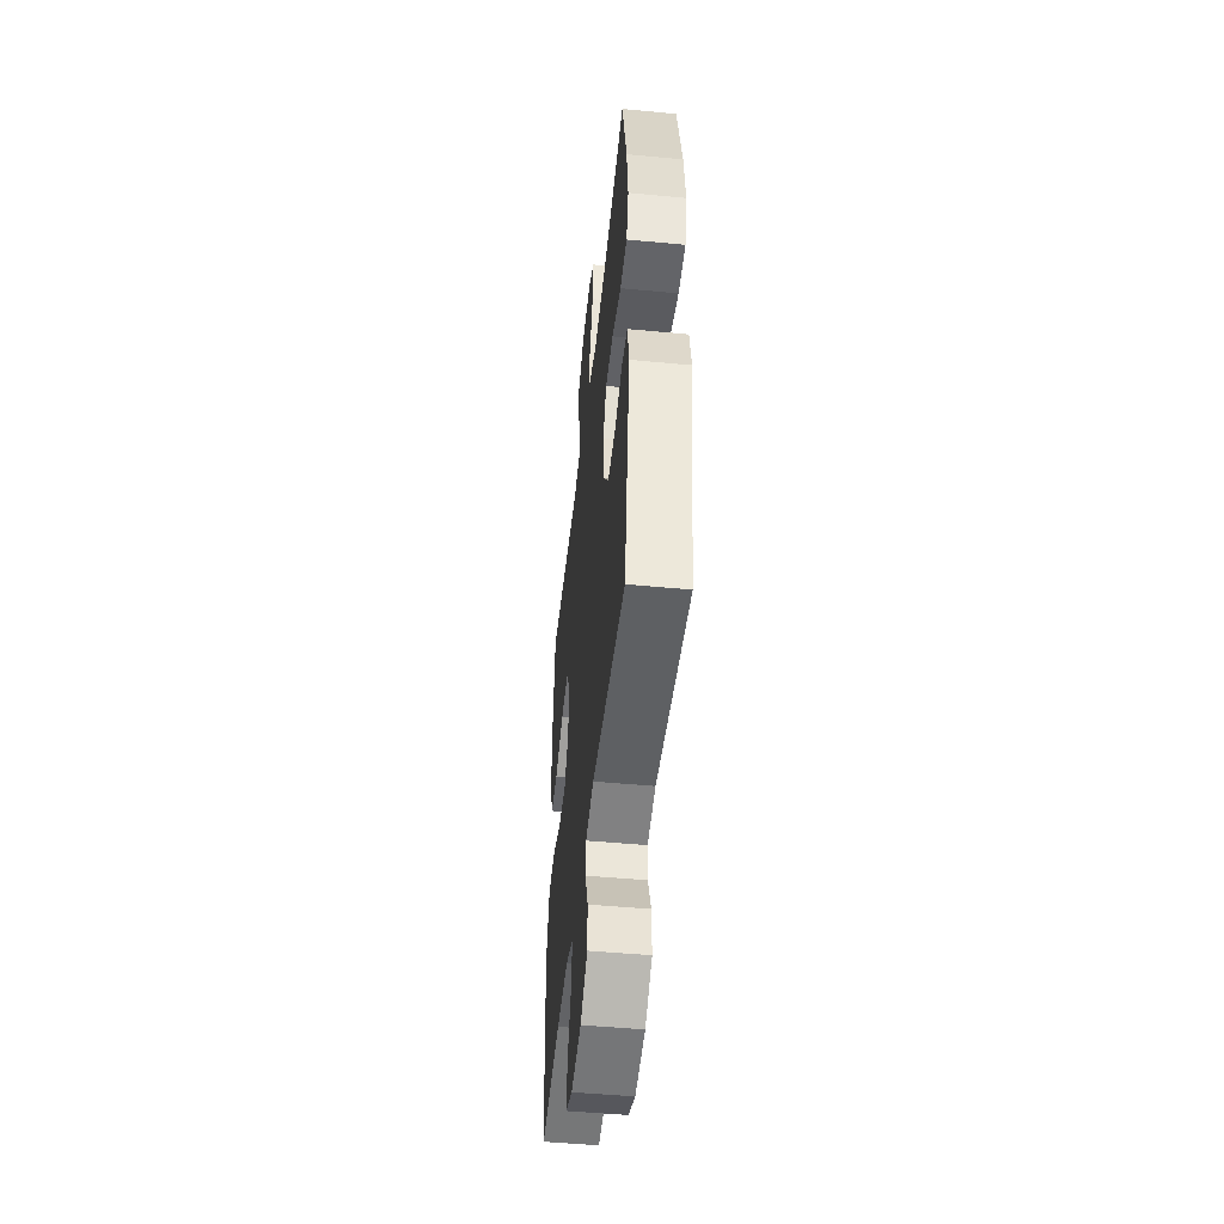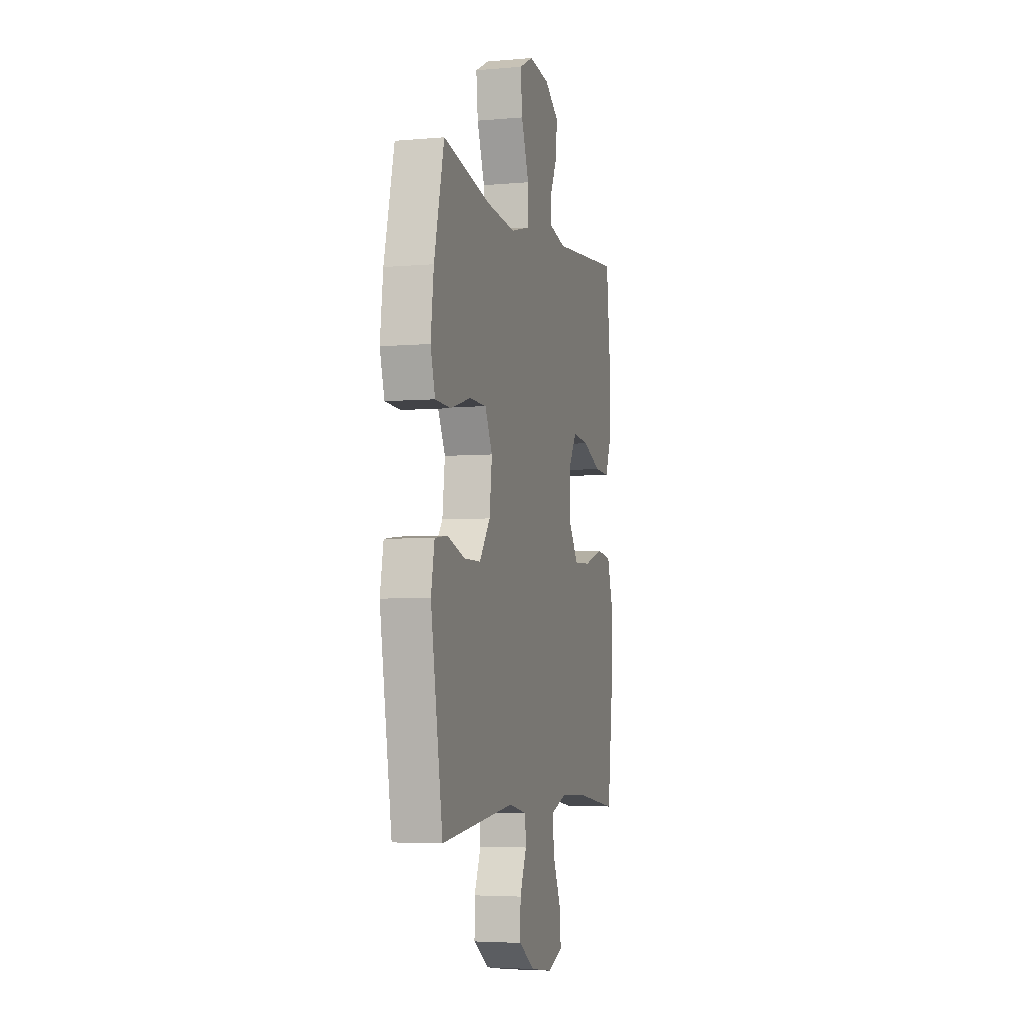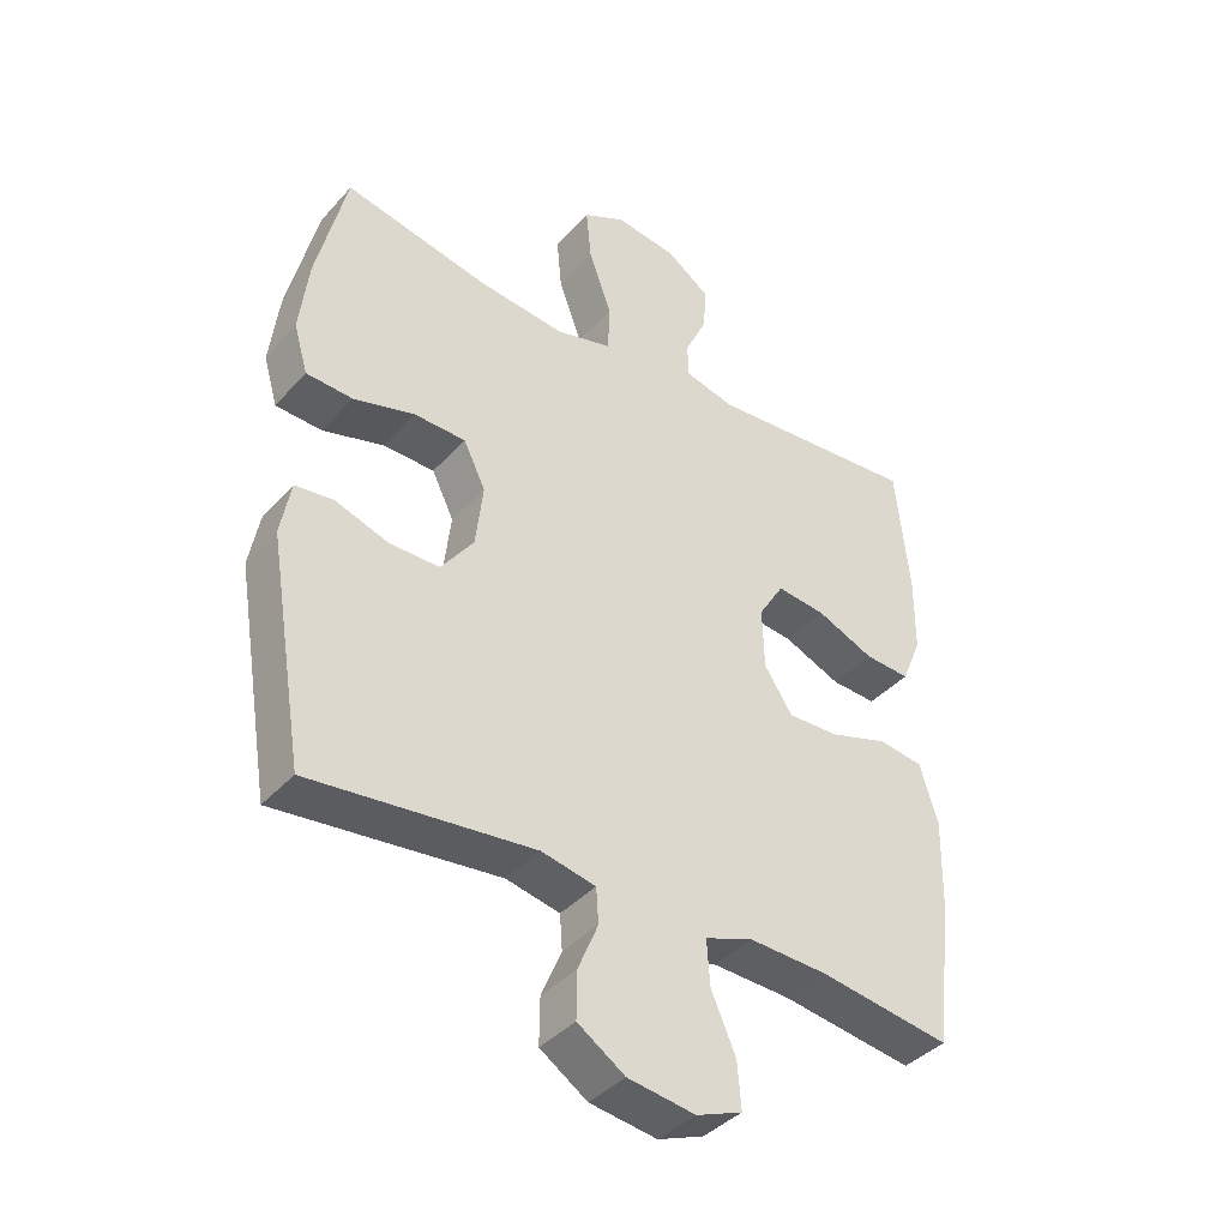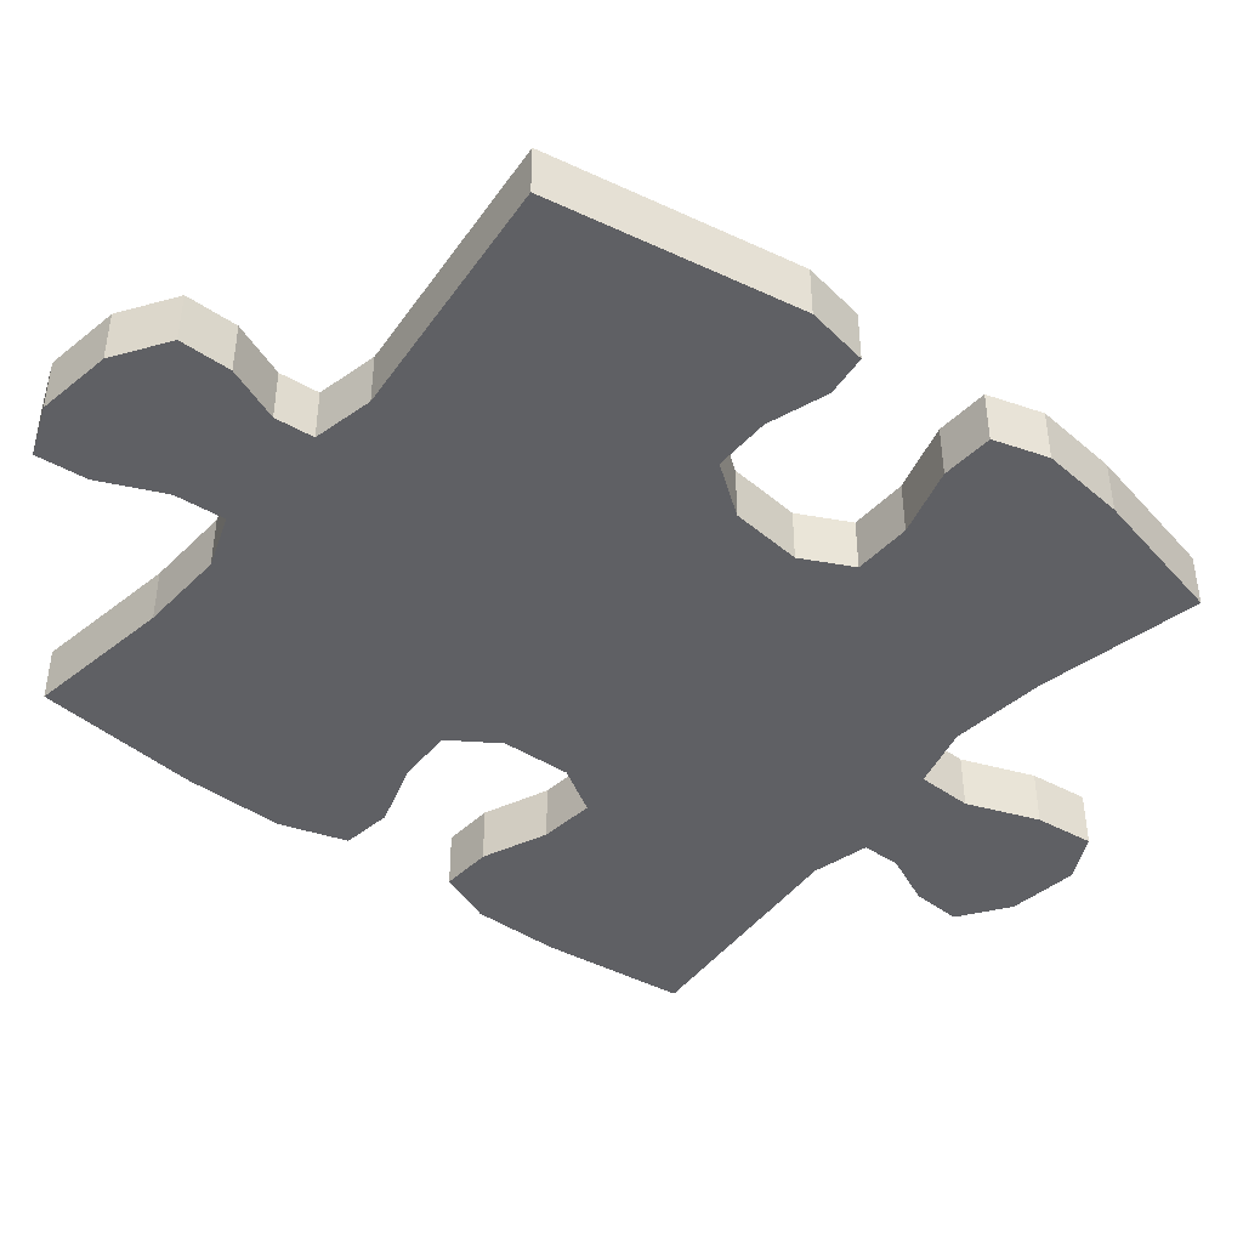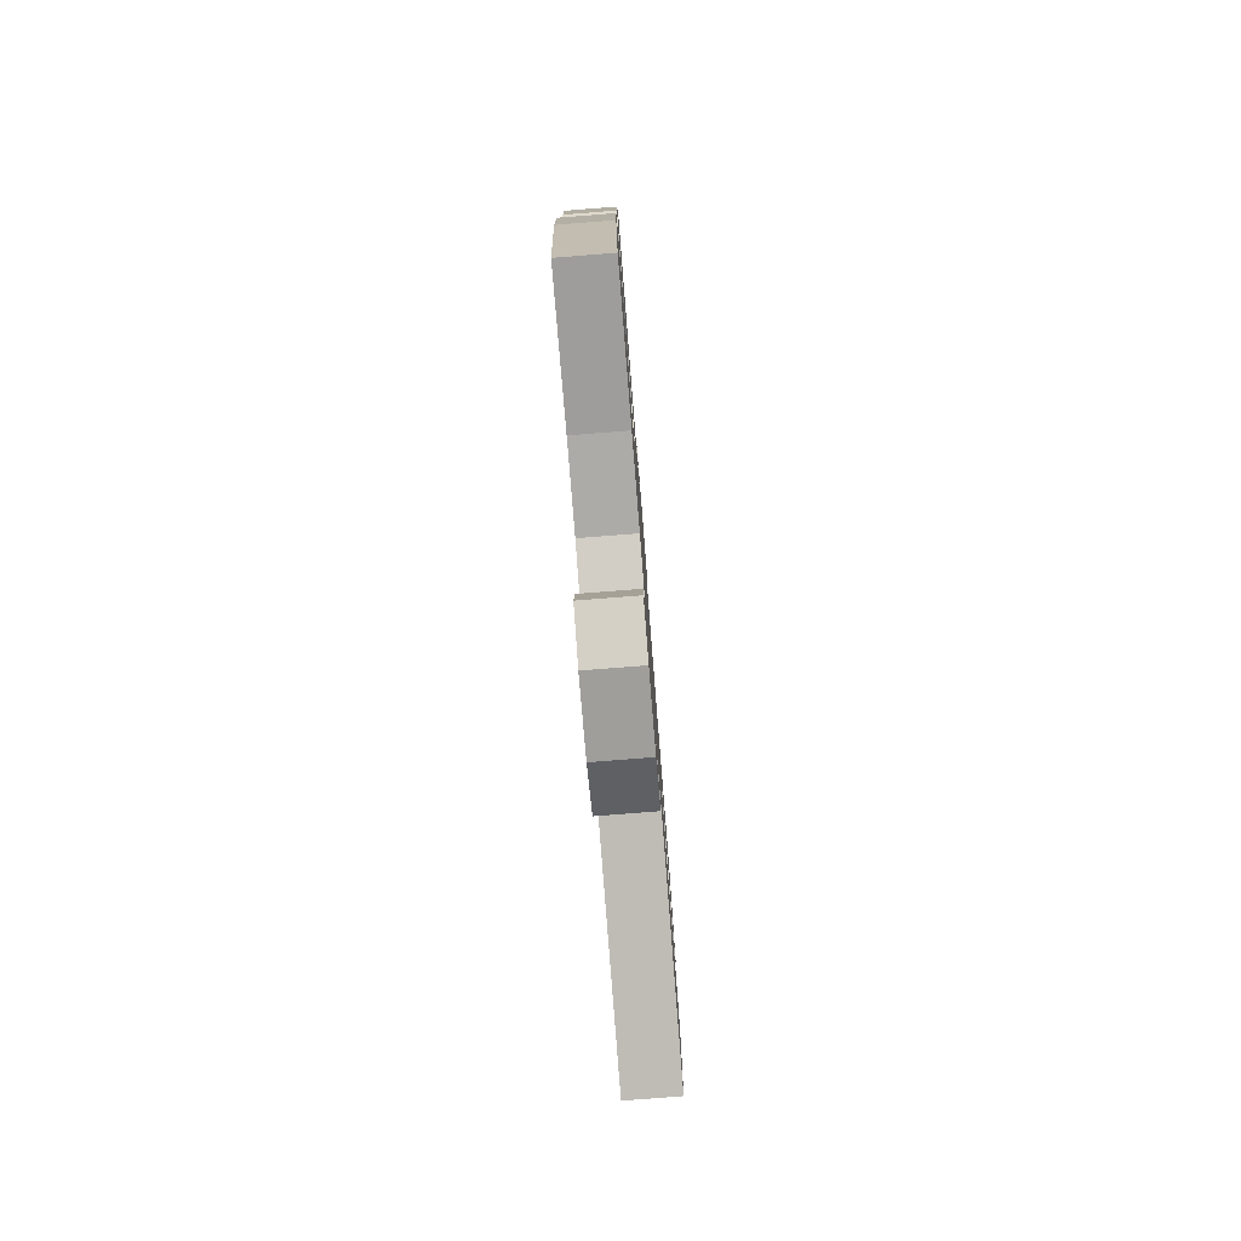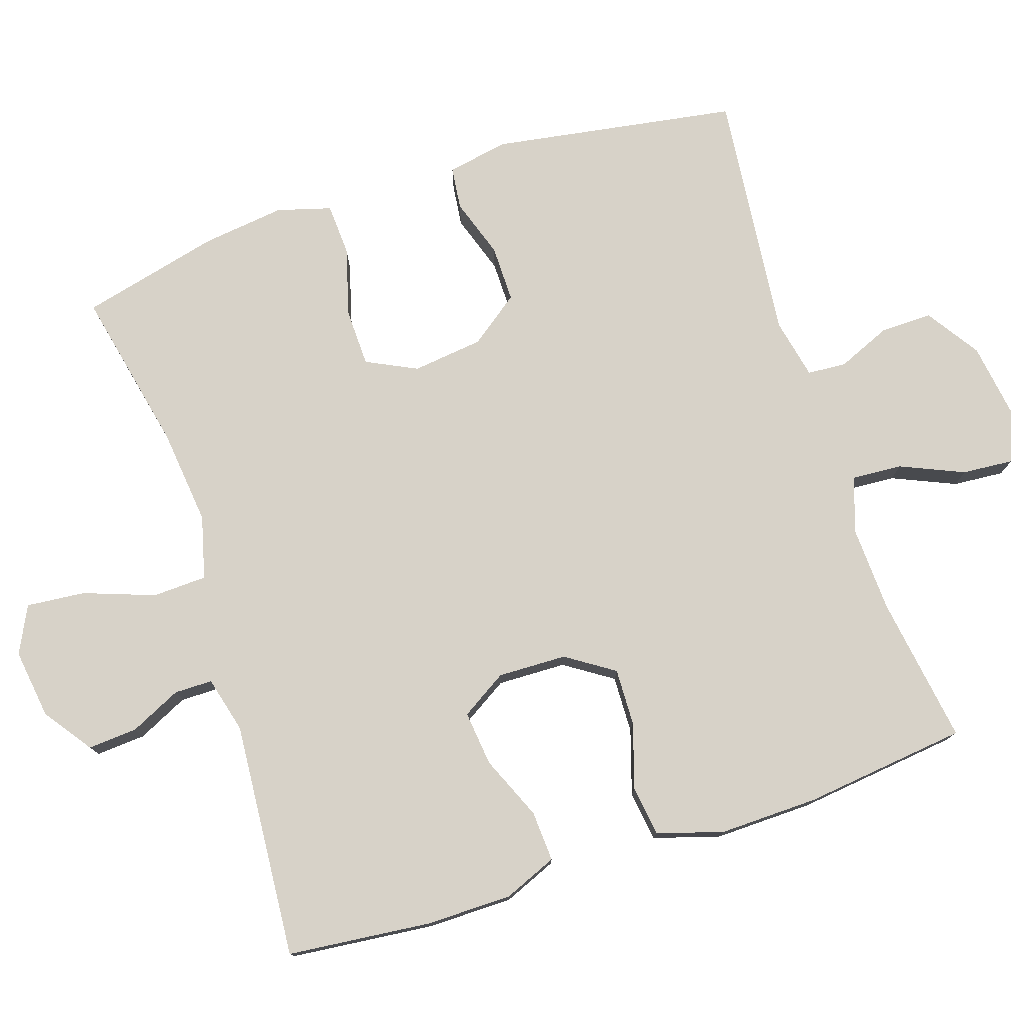
<metadata>
{"format":"obj","ext":"obj","renderer":"f3d","projection":"perspective","resolution":1024,"background":"white","views":[{"elev":-48.4,"azim":-96.1,"up":"+Z"},{"elev":-4.6,"azim":-74.1,"up":"+Z"},{"elev":-39.4,"azim":-37.0,"up":"+Z"},{"elev":-43.3,"azim":-128.2,"up":"+Y"},{"elev":-79.0,"azim":94.5,"up":"+Z"},{"elev":77.3,"azim":71.8,"up":"+Y"}]}
</metadata>
<code>
o path8414
v 0.1753 0.0375 0.4804
v 0.09716 0.0375 0.5004
v 0.09676 0.0375 0.5532
v 0.1304 0.0375 0.6242
v 0.135 0.0375 0.693
v 0.06841 0.0375 0.7405
v -0.02822 0.0375 0.7538
v -0.09291 0.0375 0.7212
v -0.08503 0.0375 0.6398
v -0.04941 0.0375 0.5414
v -0.05222 0.0375 0.4661
v -0.1391 0.0375 0.4433
v -0.2733 0.0375 0.4578
v -0.4983 0.0375 0.506
v -0.545 0.0375 0.3133
v -0.5592 0.0375 0.1981
v -0.5376 0.0375 0.1233
v -0.4656 0.0375 0.1196
v -0.3706 0.0375 0.1462
v -0.2907 0.0375 0.1443
v -0.2565 0.0375 0.07452
v -0.2683 0.0375 -0.02389
v -0.3187 0.0375 -0.09219
v -0.3971 0.0375 -0.0917
v -0.4795 0.0375 -0.06411
v -0.5382 0.0375 -0.0712
v -0.554 0.0375 -0.1556
v -0.4983 0.0375 -0.4957
v -0.1526 0.0375 -0.4591
v -0.06863 0.0375 -0.4771
v -0.0649 0.0375 -0.5311
v -0.09608 0.0375 -0.6051
v -0.0968 0.0375 -0.6767
v -0.02341 0.0375 -0.7257
v 0.08105 0.0375 -0.741
v 0.1519 0.0375 -0.7139
v 0.1461 0.0375 -0.6429
v 0.1079 0.0375 -0.5554
v 0.1032 0.0375 -0.4857
v 0.178 0.0375 -0.4593
v 0.2988 0.0375 -0.4647
v 0.5036 0.0375 -0.4957
v 0.5302 0.0375 -0.2686
v 0.533 0.0375 -0.1317
v 0.5051 0.0375 -0.04021
v 0.4353 0.0375 -0.0305
v 0.3455 0.0375 -0.05881
v 0.266 0.0375 -0.06132
v 0.2222 0.0375 0.005011
v 0.2195 0.0375 0.1003
v 0.2584 0.0375 0.1637
v 0.3346 0.0375 0.1553
v 0.4229 0.0375 0.1176
v 0.4933 0.0375 0.1136
v 0.5238 0.0375 0.1873
v 0.5245 0.0375 0.3056
v 0.5036 0.0375 0.506
v 0.1753 -0.0375 0.4804
v 0.09716 -0.0375 0.5004
v 0.09676 -0.0375 0.5532
v 0.1304 -0.0375 0.6242
v 0.135 -0.0375 0.693
v 0.06841 -0.0375 0.7405
v -0.02822 -0.0375 0.7538
v -0.09291 -0.0375 0.7212
v -0.08503 -0.0375 0.6398
v -0.04941 -0.0375 0.5414
v -0.05222 -0.0375 0.4661
v -0.1391 -0.0375 0.4433
v -0.2733 -0.0375 0.4578
v -0.4983 -0.0375 0.506
v -0.545 -0.0375 0.3133
v -0.5592 -0.0375 0.1981
v -0.5376 -0.0375 0.1233
v -0.4656 -0.0375 0.1196
v -0.3706 -0.0375 0.1462
v -0.2907 -0.0375 0.1443
v -0.2565 -0.0375 0.07452
v -0.2683 -0.0375 -0.02389
v -0.3187 -0.0375 -0.09219
v -0.3971 -0.0375 -0.0917
v -0.4795 -0.0375 -0.06411
v -0.5382 -0.0375 -0.0712
v -0.554 -0.0375 -0.1556
v -0.4983 -0.0375 -0.4957
v -0.1526 -0.0375 -0.4591
v -0.06863 -0.0375 -0.4771
v -0.0649 -0.0375 -0.5311
v -0.09608 -0.0375 -0.6051
v -0.0968 -0.0375 -0.6767
v -0.02341 -0.0375 -0.7257
v 0.08105 -0.0375 -0.741
v 0.1519 -0.0375 -0.7139
v 0.1461 -0.0375 -0.6429
v 0.1079 -0.0375 -0.5554
v 0.1032 -0.0375 -0.4857
v 0.178 -0.0375 -0.4593
v 0.2988 -0.0375 -0.4647
v 0.5036 -0.0375 -0.4957
v 0.5302 -0.0375 -0.2686
v 0.533 -0.0375 -0.1317
v 0.5051 -0.0375 -0.04021
v 0.4353 -0.0375 -0.0305
v 0.3455 -0.0375 -0.05881
v 0.266 -0.0375 -0.06132
v 0.2222 -0.0375 0.005011
v 0.2195 -0.0375 0.1003
v 0.2584 -0.0375 0.1637
v 0.3346 -0.0375 0.1553
v 0.4229 -0.0375 0.1176
v 0.4933 -0.0375 0.1136
v 0.5238 -0.0375 0.1873
v 0.5245 -0.0375 0.3056
v 0.5036 -0.0375 0.506
v 0.06841 0.0375 0.7405
v -0.02822 0.0375 0.7538
v -0.09291 0.0375 0.7212
v -0.09291 0.0375 0.7212
v 0.135 0.0375 0.693
v -0.08503 0.0375 0.6398
v 0.1304 0.0375 0.6242
v -0.04941 0.0375 0.5414
v 0.09676 0.0375 0.5532
v 0.09716 0.0375 0.5004
v 0.09716 0.0375 0.5004
v -0.05222 0.0375 0.4661
v -0.05222 0.0375 0.4661
v 0.1753 0.0375 0.4804
v 0.5036 0.0375 0.506
v 0.5036 0.0375 0.506
v -0.2733 0.0375 0.4578
v -0.4983 0.0375 0.506
v -0.4983 0.0375 0.506
v -0.1391 0.0375 0.4433
v -0.545 0.0375 0.3133
v 0.5245 0.0375 0.3056
v -0.5592 0.0375 0.1981
v 0.5238 0.0375 0.1873
v -0.5376 0.0375 0.1233
v -0.5376 0.0375 0.1233
v 0.4933 0.0375 0.1136
v 0.4933 0.0375 0.1136
v 0.2584 0.0375 0.1637
v 0.2584 0.0375 0.1637
v 0.3346 0.0375 0.1553
v 0.2195 0.0375 0.1003
v -0.3706 0.0375 0.1462
v -0.2907 0.0375 0.1443
v -0.2907 0.0375 0.1443
v 0.4229 0.0375 0.1176
v -0.4656 0.0375 0.1196
v -0.2565 0.0375 0.07452
v 0.2222 0.0375 0.005011
v -0.2683 0.0375 -0.02389
v 0.266 0.0375 -0.06132
v -0.3187 0.0375 -0.09219
v 0.5051 0.0375 -0.04021
v 0.5051 0.0375 -0.04021
v 0.4353 0.0375 -0.0305
v 0.3455 0.0375 -0.05881
v 0.533 0.0375 -0.1317
v -0.3971 0.0375 -0.0917
v -0.4795 0.0375 -0.06411
v -0.5382 0.0375 -0.0712
v -0.5382 0.0375 -0.0712
v -0.554 0.0375 -0.1556
v 0.5302 0.0375 -0.2686
v 0.5036 0.0375 -0.4957
v 0.5036 0.0375 -0.4957
v 0.178 0.0375 -0.4593
v 0.2988 0.0375 -0.4647
v -0.1526 0.0375 -0.4591
v -0.06863 0.0375 -0.4771
v -0.06863 0.0375 -0.4771
v 0.1032 0.0375 -0.4857
v 0.1032 0.0375 -0.4857
v -0.4983 0.0375 -0.4957
v -0.4983 0.0375 -0.4957
v -0.0649 0.0375 -0.5311
v 0.1079 0.0375 -0.5554
v -0.09608 0.0375 -0.6051
v 0.1461 0.0375 -0.6429
v -0.0968 0.0375 -0.6767
v 0.1519 0.0375 -0.7139
v 0.1519 0.0375 -0.7139
v -0.02341 0.0375 -0.7257
v 0.08105 0.0375 -0.741
v 0.06841 -0.0375 0.7405
v -0.02822 -0.0375 0.7538
v -0.09291 -0.0375 0.7212
v -0.09291 -0.0375 0.7212
v 0.135 -0.0375 0.693
v -0.08503 -0.0375 0.6398
v 0.1304 -0.0375 0.6242
v -0.04941 -0.0375 0.5414
v 0.09676 -0.0375 0.5532
v 0.09716 -0.0375 0.5004
v 0.09716 -0.0375 0.5004
v -0.05222 -0.0375 0.4661
v -0.05222 -0.0375 0.4661
v 0.1753 -0.0375 0.4804
v 0.5036 -0.0375 0.506
v 0.5036 -0.0375 0.506
v -0.2733 -0.0375 0.4578
v -0.4983 -0.0375 0.506
v -0.4983 -0.0375 0.506
v -0.1391 -0.0375 0.4433
v -0.545 -0.0375 0.3133
v 0.5245 -0.0375 0.3056
v -0.5592 -0.0375 0.1981
v 0.5238 -0.0375 0.1873
v -0.5376 -0.0375 0.1233
v -0.5376 -0.0375 0.1233
v 0.4933 -0.0375 0.1136
v 0.4933 -0.0375 0.1136
v 0.2584 -0.0375 0.1637
v 0.2584 -0.0375 0.1637
v 0.3346 -0.0375 0.1553
v 0.2195 -0.0375 0.1003
v -0.3706 -0.0375 0.1462
v -0.2907 -0.0375 0.1443
v -0.2907 -0.0375 0.1443
v 0.4229 -0.0375 0.1176
v -0.4656 -0.0375 0.1196
v -0.2565 -0.0375 0.07452
v 0.2222 -0.0375 0.005011
v -0.2683 -0.0375 -0.02389
v 0.266 -0.0375 -0.06132
v -0.3187 -0.0375 -0.09219
v 0.5051 -0.0375 -0.04021
v 0.5051 -0.0375 -0.04021
v 0.4353 -0.0375 -0.0305
v 0.3455 -0.0375 -0.05881
v 0.533 -0.0375 -0.1317
v -0.3971 -0.0375 -0.0917
v -0.4795 -0.0375 -0.06411
v -0.5382 -0.0375 -0.0712
v -0.5382 -0.0375 -0.0712
v -0.554 -0.0375 -0.1556
v 0.5302 -0.0375 -0.2686
v 0.5036 -0.0375 -0.4957
v 0.5036 -0.0375 -0.4957
v 0.178 -0.0375 -0.4593
v 0.2988 -0.0375 -0.4647
v -0.1526 -0.0375 -0.4591
v -0.06863 -0.0375 -0.4771
v -0.06863 -0.0375 -0.4771
v 0.1032 -0.0375 -0.4857
v 0.1032 -0.0375 -0.4857
v -0.4983 -0.0375 -0.4957
v -0.4983 -0.0375 -0.4957
v -0.0649 -0.0375 -0.5311
v 0.1079 -0.0375 -0.5554
v -0.09608 -0.0375 -0.6051
v 0.1461 -0.0375 -0.6429
v -0.0968 -0.0375 -0.6767
v 0.1519 -0.0375 -0.7139
v 0.1519 -0.0375 -0.7139
v -0.02341 -0.0375 -0.7257
v 0.08105 -0.0375 -0.741
f 208 220 204
f 219 199 225
f 220 208 210
f 233 234 232
f 240 233 244
f 224 210 212
f 218 201 216
f 248 228 246
f 201 209 202
f 253 259 255
f 209 218 211
f 223 211 218
f 196 194 193
f 257 255 260
f 240 244 241
f 225 207 221
f 239 235 236
f 259 253 254
f 253 248 252
f 220 210 224
f 245 229 250
f 226 219 225
f 246 228 226
f 234 233 240
f 227 226 225
f 216 199 219
f 243 228 248
f 230 232 234
f 214 211 223
f 207 225 199
f 199 216 197
f 195 197 196
f 188 193 194
f 216 201 197
f 245 227 229
f 199 197 195
f 188 194 192
f 260 255 259
f 246 227 245
f 193 189 190
f 252 248 246
f 244 228 243
f 250 229 235
f 256 259 254
f 193 188 189
f 254 253 252
f 208 204 205
f 246 226 227
f 239 236 237
f 228 244 233
f 221 207 204
f 195 196 193
f 250 235 239
f 221 204 220
f 201 218 209
f 6 7 64 63
f 7 118 191 64
f 5 6 63 62
f 8 9 66 65
f 4 5 62 61
f 9 10 67 66
f 3 4 61 60
f 125 3 60 198
f 10 127 200 67
f 1 2 59 58
f 130 1 58 203
f 13 133 206 70
f 11 12 69 68
f 12 13 70 69
f 14 15 72 71
f 56 57 114 113
f 15 16 73 72
f 55 56 113 112
f 16 140 213 73
f 142 55 112 215
f 144 52 109 217
f 50 51 108 107
f 19 149 222 76
f 53 54 111 110
f 52 53 110 109
f 18 19 76 75
f 17 18 75 74
f 20 21 78 77
f 49 50 107 106
f 21 22 79 78
f 48 49 106 105
f 22 23 80 79
f 158 46 103 231
f 46 47 104 103
f 44 45 102 101
f 47 48 105 104
f 24 25 82 81
f 25 165 238 82
f 26 27 84 83
f 23 24 81 80
f 43 44 101 100
f 169 43 100 242
f 40 41 98 97
f 29 174 247 86
f 176 40 97 249
f 178 29 86 251
f 27 28 85 84
f 30 31 88 87
f 41 42 99 98
f 38 39 96 95
f 31 32 89 88
f 37 38 95 94
f 32 33 90 89
f 185 37 94 258
f 33 34 91 90
f 35 36 93 92
f 34 35 92 91
f 135 131 147
f 146 152 126
f 147 137 135
f 160 159 161
f 167 171 160
f 151 139 137
f 145 143 128
f 175 173 155
f 128 129 136
f 180 182 186
f 136 138 145
f 150 145 138
f 123 120 121
f 184 187 182
f 167 168 171
f 152 148 134
f 166 163 162
f 186 181 180
f 180 179 175
f 147 151 137
f 172 177 156
f 153 152 146
f 173 153 155
f 161 167 160
f 154 152 153
f 143 146 126
f 170 175 155
f 157 161 159
f 141 150 138
f 134 126 152
f 126 124 143
f 122 123 124
f 115 121 120
f 143 124 128
f 172 156 154
f 126 122 124
f 115 119 121
f 187 186 182
f 173 172 154
f 120 117 116
f 179 173 175
f 171 170 155
f 177 162 156
f 183 181 186
f 120 116 115
f 181 179 180
f 135 132 131
f 173 154 153
f 166 164 163
f 155 160 171
f 148 131 134
f 122 120 123
f 177 166 162
f 148 147 131
f 128 136 145

</code>
